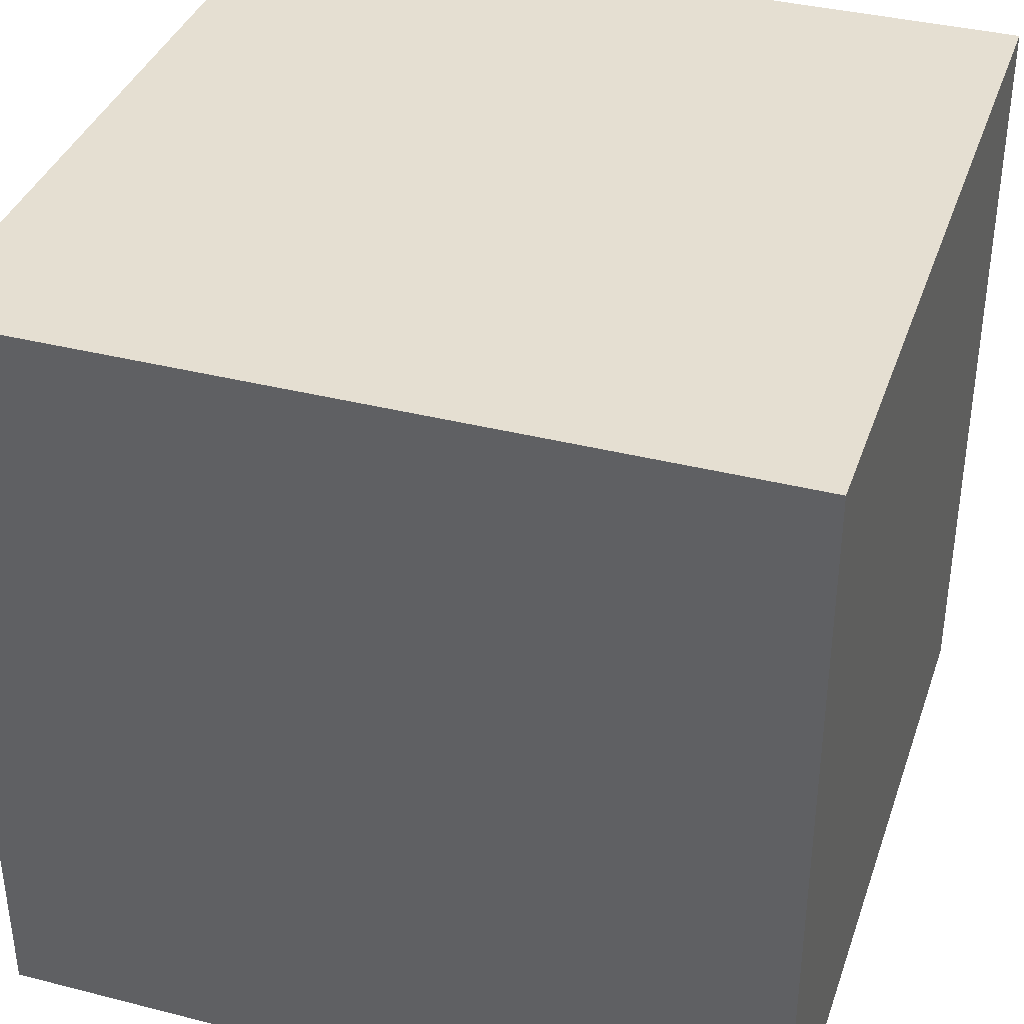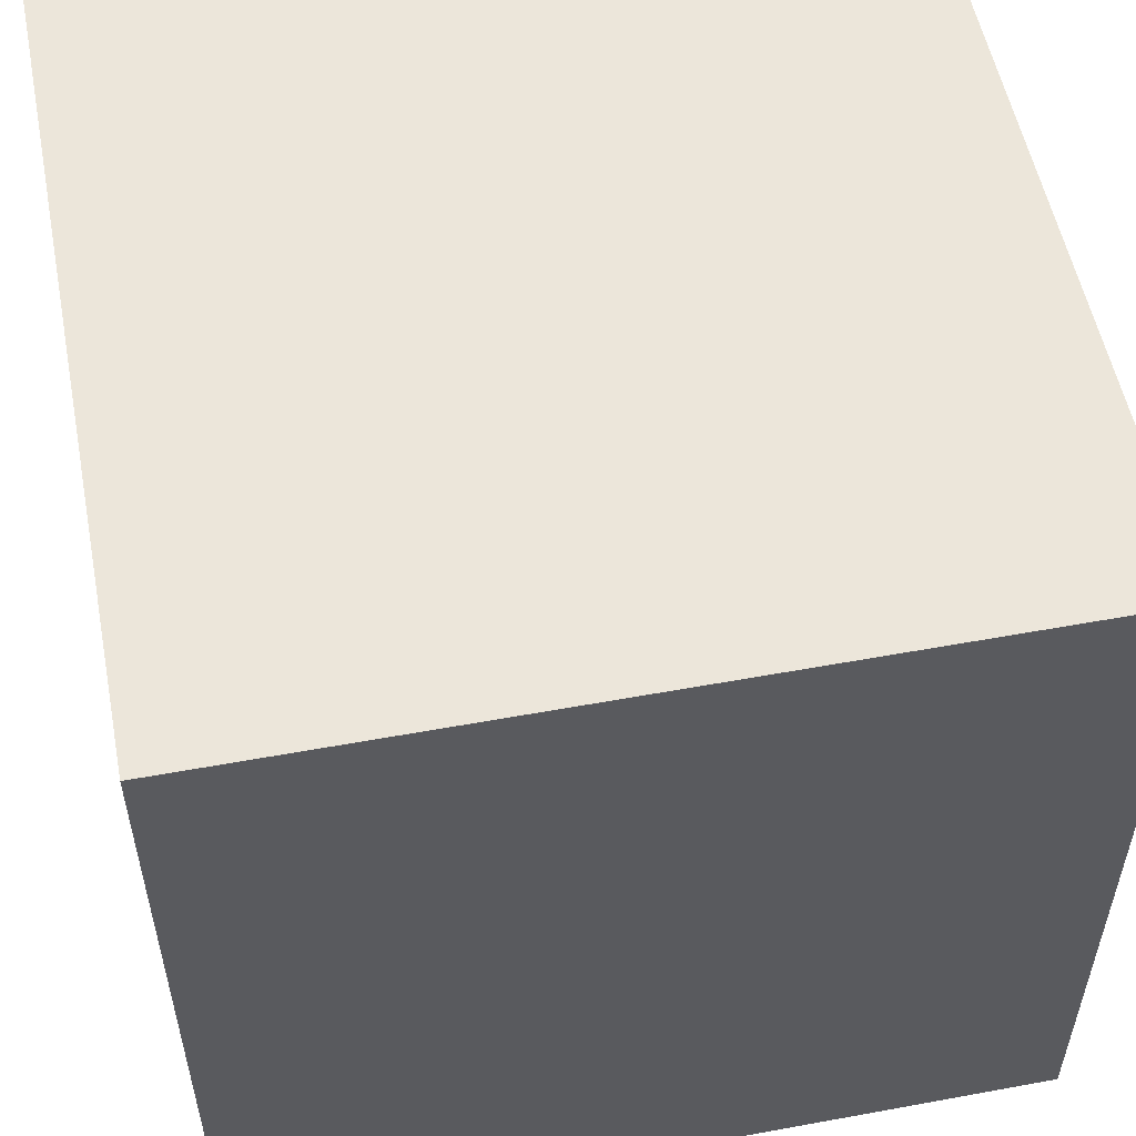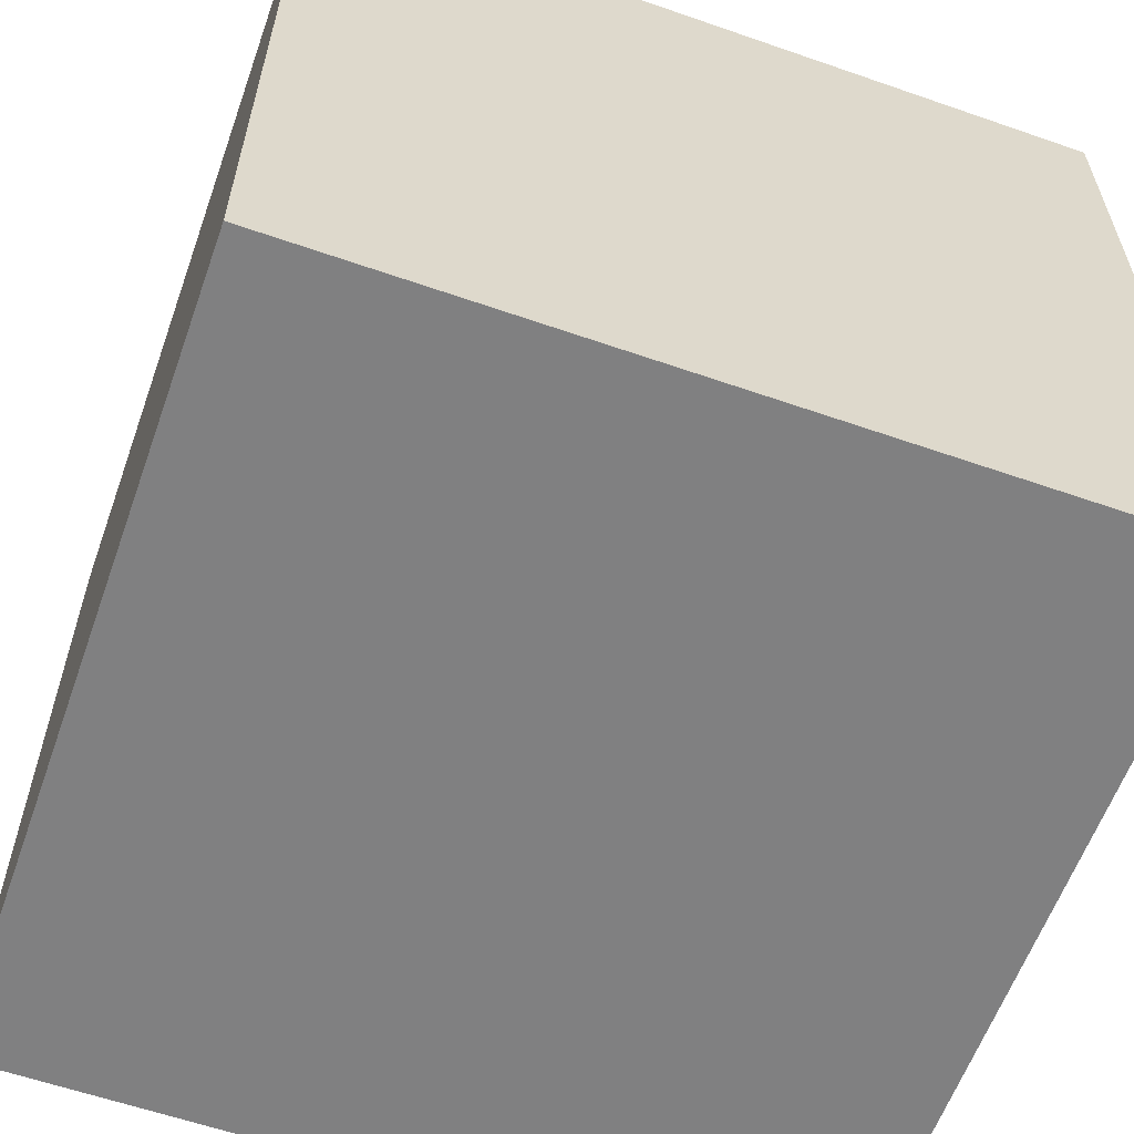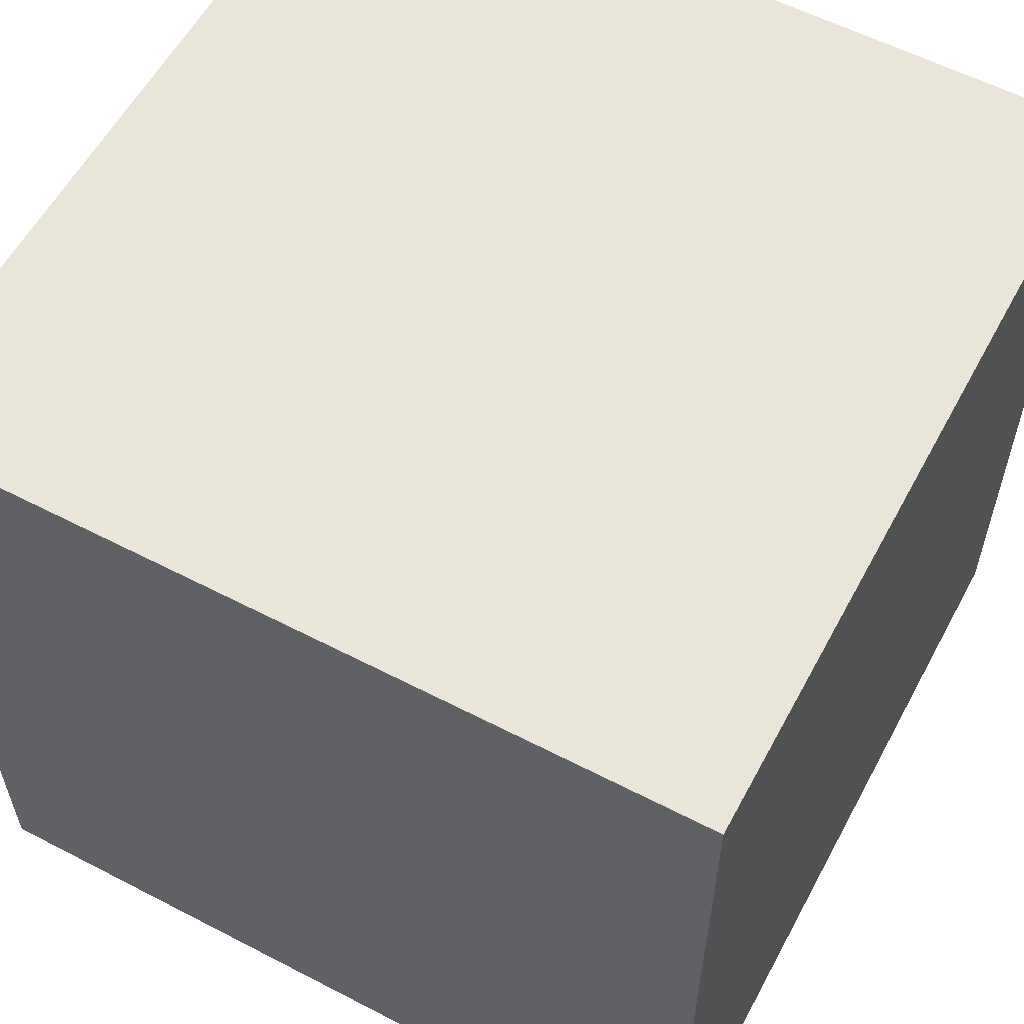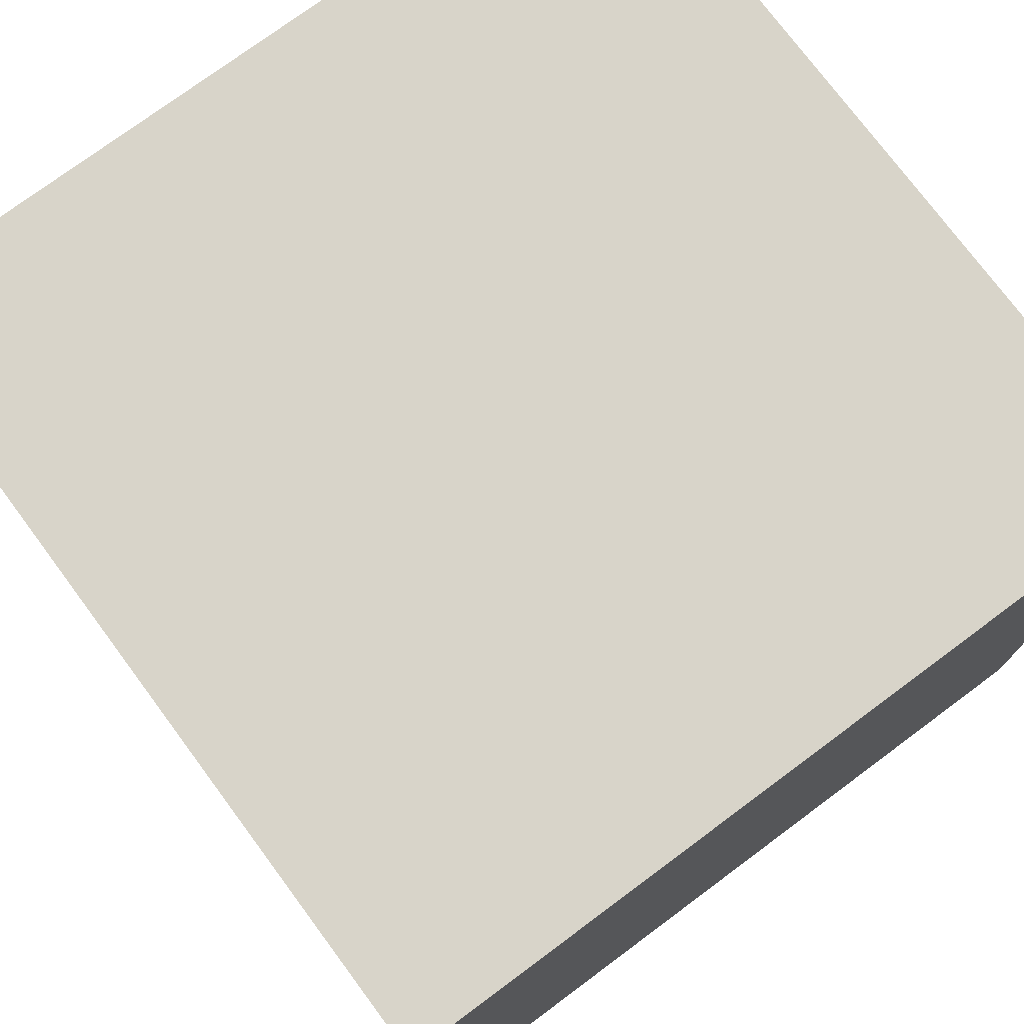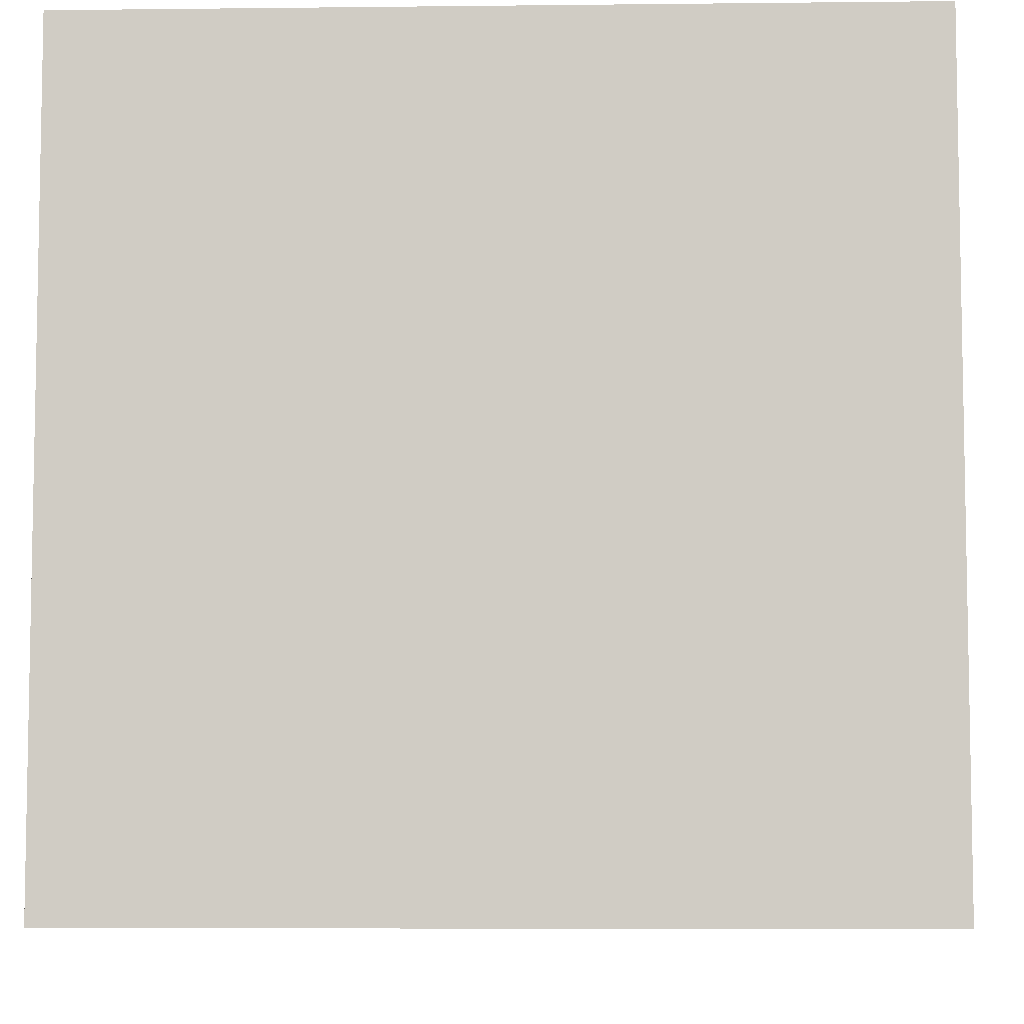
<metadata>
{"format":"obj","ext":"obj","renderer":"f3d","projection":"perspective","resolution":1024,"background":"white","views":[{"elev":37.3,"azim":-161.9,"up":"+Y"},{"elev":54.6,"azim":79.0,"up":"+Y"},{"elev":-60.2,"azim":-19.6,"up":"+Z"},{"elev":58.2,"azim":28.2,"up":"+Y"},{"elev":75.5,"azim":-36.6,"up":"+Y"},{"elev":-6.7,"azim":1.9,"up":"+Y"}]}
</metadata>
<code>
o Cube
v 0.3 0.3 -0.3
v 0.3 -0.3 -0.3
v 0.3 0.3 0.3
v 0.3 -0.3 0.3
v -0.3 0.3 -0.3
v -0.3 -0.3 -0.3
v -0.3 0.3 0.3
v -0.3 -0.3 0.3
f 5 3 1
f 3 8 4
f 7 6 8
f 2 8 6
f 1 4 2
f 5 2 6
f 5 7 3
f 3 7 8
f 7 5 6
f 2 4 8
f 1 3 4
f 5 1 2

</code>
